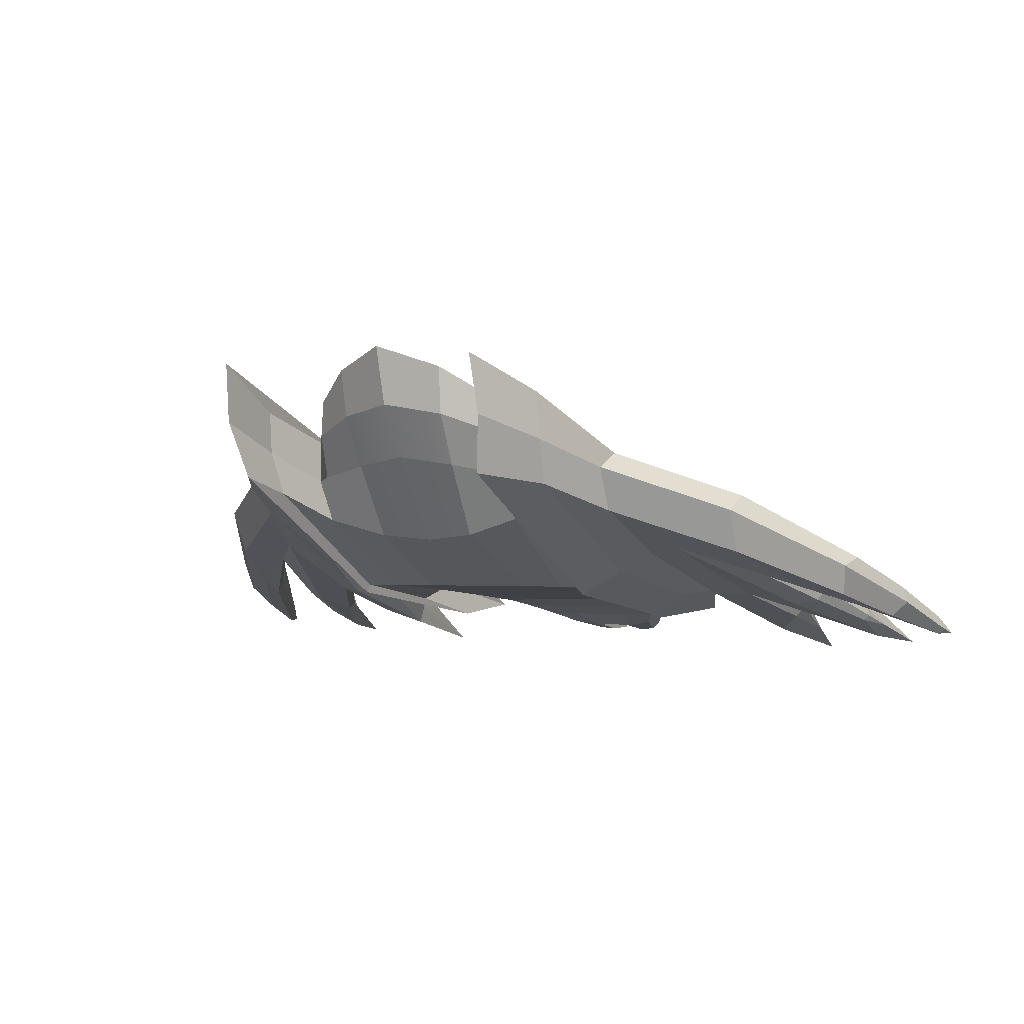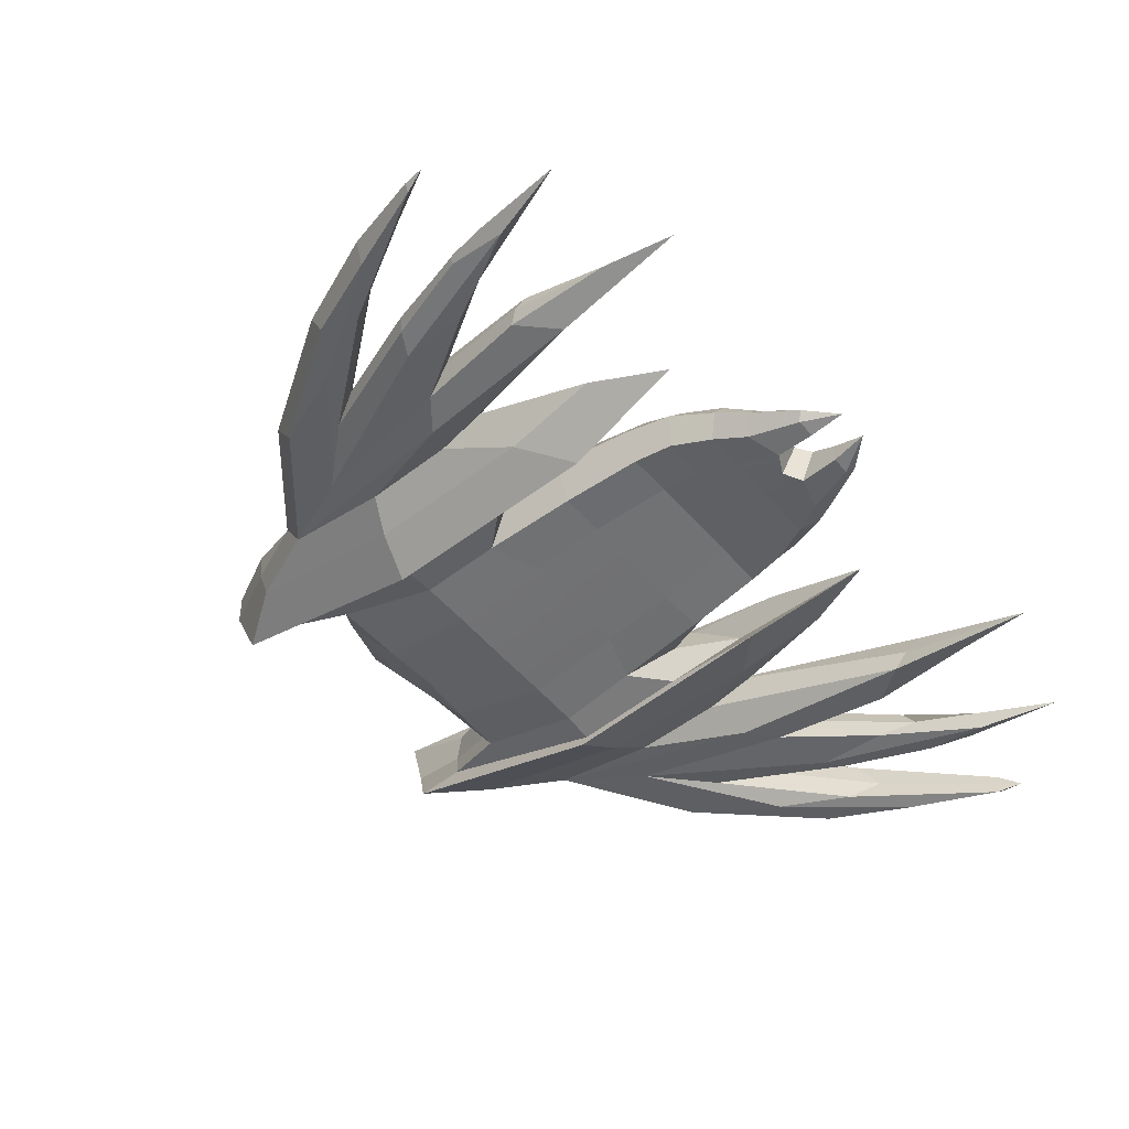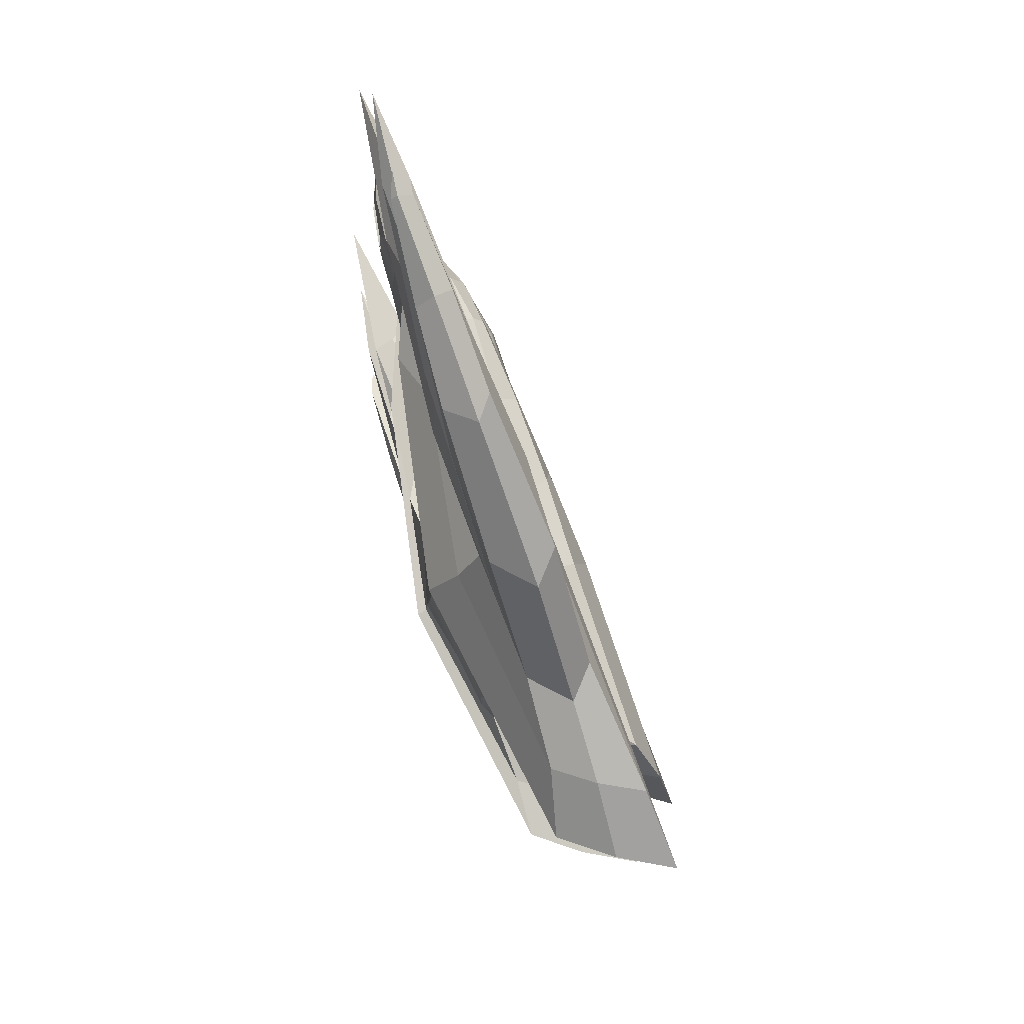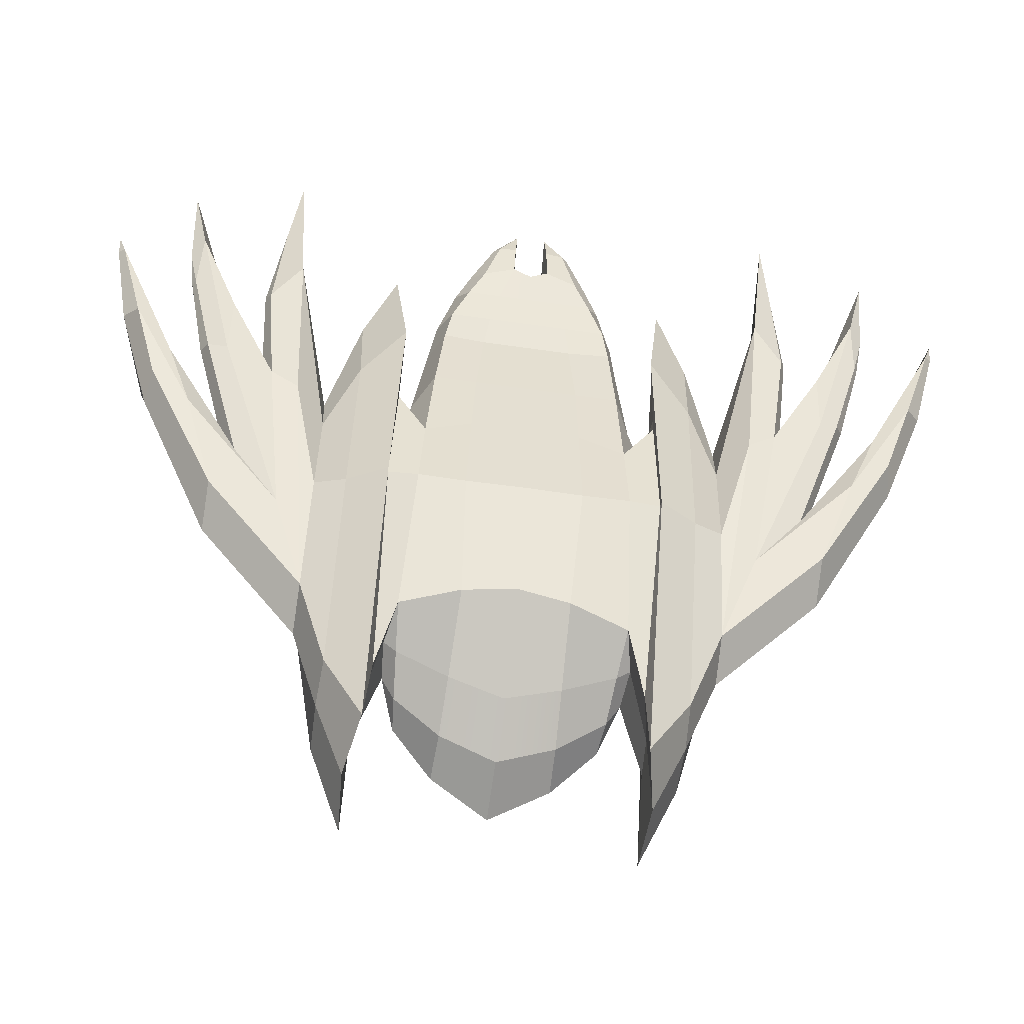
<metadata>
{"format":"obj","ext":"obj","renderer":"f3d","projection":"perspective","resolution":1024,"background":"white","views":[{"elev":-0.9,"azim":-152.6,"up":"+Y"},{"elev":-58.9,"azim":-48.3,"up":"+Y"},{"elev":-7.7,"azim":85.4,"up":"+Z"},{"elev":-58.3,"azim":-8.5,"up":"+Z"}]}
</metadata>
<code>
g default
v 38.29 0.8567 162.4
v 0 29.69 94.74
v 44.23 28.55 94.74
v 32.79 -17.73 198.2
v 0 -41.66 230.6
v 23.28 -41.66 230.6
v 0 -65.62 254.8
v 12.92 -65.62 263.3
v 63.83 -4.512 162.4
v 74.33 23.18 93.59
v 57.34 -23.1 198.2
v 47.01 -47.03 230.6
v 33.88 -64.96 259
v 75.5 -13.58 162.4
v 86 6.435 90.51
v 69.01 -32.16 198.2
v 60.06 -52.02 230.6
v 45.55 -67.03 254.5
v 87.57 -35.75 155.2
v 98.08 -21.65 84.98
v 81.08 -47.64 192.5
v 67.09 -65.62 226.8
v 54.51 -76.6 249.8
v 74.97 -64.31 150.4
v 80.96 -56.9 82.48
v 69.63 -70.35 182.5
v 55.88 -79.42 214
v 42.56 -88.2 239.5
v 38.96 -62.27 150.4
v 44.5 -56.9 82.48
v 34.76 -70.35 182.5
v 27.38 -79.42 214
v 15.46 -92.5 248.3
v 0 -62.27 150.4
v 0 -56.9 82.48
v 0 -70.35 182.5
v 0 -79.42 214
v 0 -91.04 239.9
v 13.12 -80.61 283.2
v 24.17 -80.19 284.1
v 31.58 -83.28 283.2
v 34.94 -90.43 285.6
v 29.68 -96.66 280.2
v 14.73 -97.69 280.4
v 12.99 -96.45 309.7
v 62.1 -7.591 164.3
v 55.91 -24.63 197.1
v 33.41 -19.7 197.1
v 24.69 -41.64 226.8
v 58.66 -9.446 173.1
v 53.24 -22.51 198.3
v 35.99 -18.73 198.3
v 29.31 -35.55 221
v 52.86 -13.82 186.6
v 48.69 -20.42 199.3
v 39.97 -18.52 199.3
v 36.59 -27.02 210.8
v 0 54.92 34.36
v 49.35 53.56 34.29
v 81.44 48.45 22.85
v 93.96 22.45 9.136
v 106.1 -23.44 41.58
v 86.05 -49.13 1.906
v 46.78 -51.21 17.29
v 0 -51.74 17.24
v 0 87.53 -44.02
v 51.67 84.98 -44.55
v 86 70.72 -48.35
v 101 45.34 -54.8
v 88.88 -44.75 -67.36
v 49.1 -44.15 -67.32
v 0 -44.7 -67.37
v 0 164.7 -246.8
v 49.2 147.1 -224.8
v 84.61 122 -198.7
v 98.68 86.24 -179.2
v 101.4 51.26 -176.7
v 93.99 16.4 -168.2
v 44.52 2.635 -159.9
v 0 -1.509 -154.8
v 120 4.55 54.41
v 122 -48.28 99.62
v 111.4 -60.01 32.72
v 121.6 41.85 -42.91
v 114.6 -44.43 -69.08
v 118.9 111.2 -232.8
v 116.2 75.63 -234
v 108.8 39.19 -225.6
v 120.4 -24.39 138.2
v 122.7 -71.58 226.3
v 110.7 -78.07 119.2
v 122.2 50.68 -34.26
v 114.4 -51.69 -74.18
v 119.2 150.2 -299.2
v 122.7 100.3 -290.2
v 113.1 52.6 -274.3
v 149 -10.76 96.65
v 149.2 -51.21 163.6
v 146.8 -54.37 81.91
v 149.4 44.2 -35.84
v 147.8 -29.87 -65.26
v 148.8 121.4 -237.4
v 149.4 81.93 -231.1
v 147.5 44.95 -219.8
v 174.7 5.392 34.78
v 174.8 -20.76 70.01
v 173.4 -26.3 26.86
v 174.9 34.89 -36.34
v 174 -14.64 -52.13
v 174.6 73.23 -136.5
v 174.8 60.3 -167.5
v 174.3 23.53 -148.9
v 210.1 -90.78 193.7
v 221.5 -113.5 312.5
v 214.3 -63.33 217.6
v 212.2 -11.07 86.1
v 199 -52.5 41.32
v 235 -76.54 161.2
v 230.1 -92.11 250.6
v 238.7 -57.38 177.9
v 229.2 -20.11 75.09
v 200.8 49.95 -82.99
v 223.6 -52.44 61.79
v 203 -7.297 -75.4
v 240.2 -66.94 169.5
v 233.2 -42.71 87.95
v 305.9 -75.48 216.6
v 302.3 -96.49 212.4
v 317.7 -104.7 278.3
v 275.5 -53.18 156.4
v 271.3 -21.88 94.92
v 265.8 -74.96 136.2
v 278 -70.34 166.4
v 211.8 -74.68 205.2
v 264.7 -62.62 77.22
v 303.6 -79.09 162.7
v 312.4 -84.8 200
v 305.7 -67.21 165.4
v 286 -34.83 97.06
v 246 13.22 -12.95
v 244.4 -21.09 -24.75
v 282.2 -57.71 86.36
v 306.6 -73.95 163.9
v 288.5 -47.9 90.95
v 256.9 -11.7 1.011
v 174.6 73.23 -136.5
v 174.8 60.3 -167.5
v 174.3 23.53 -148.9
v 200.8 49.95 -82.99
v 203 -7.297 -75.4
v 246 13.22 -12.95
v 244.4 -21.09 -24.75
v 256.9 -11.7 1.011
v 260.8 37.43 -54.92
v 261.1 24.49 -85.89
v 260.5 -12.28 -67.29
v 279.1 14.14 10.54
v 289.2 -43.1 9.806
v 314.5 -22.59 80.57
v 312.8 -56.9 68.78
v 325.4 -47.51 94.54
v 332.7 -17.55 49.4
v 327.9 -24.9 28.22
v 323.7 -51.45 37.7
v 353.9 -45.97 120.6
v 347.4 -72.45 107.9
v 370 -75.42 186
v 371 -91.64 181.5
v 377.6 -91.06 202.1
v 376.4 -87.13 183.6
v 360.2 -59.61 114.1
v 47.75 106.6 -218.9
v 0 115.2 -233.6
v 87.34 91.2 -197.5
v 90.56 55.01 -182.1
v 46.34 63.58 -196.3
v 0 70.61 -207
v 10.49 -17.73 198.2
v 20.42 0.8567 162.4
v -38.29 0.8567 162.4
v -44.23 28.55 94.74
v -32.79 -17.73 198.2
v -23.28 -41.66 230.6
v -12.92 -65.62 263.3
v -63.83 -4.512 162.4
v -74.33 23.18 93.59
v -57.34 -23.1 198.2
v -47.01 -47.03 230.6
v -33.88 -64.96 259
v -75.5 -13.58 162.4
v -86 6.435 90.51
v -69.01 -32.16 198.2
v -60.06 -52.02 230.6
v -45.55 -67.03 254.5
v -87.57 -35.75 155.2
v -98.08 -21.65 84.98
v -81.08 -47.64 192.5
v -67.09 -65.62 226.8
v -54.51 -76.6 249.8
v -74.97 -64.31 150.4
v -80.96 -56.9 82.48
v -69.63 -70.35 182.5
v -55.88 -79.42 214
v -42.56 -88.2 239.5
v -38.96 -62.27 150.4
v -44.5 -56.9 82.48
v -34.76 -70.35 182.5
v -27.38 -79.42 214
v -15.46 -92.5 248.3
v -13.12 -80.61 283.2
v -24.17 -80.19 284.1
v -31.58 -83.28 283.2
v -34.94 -90.43 285.6
v -29.68 -96.66 280.2
v -14.73 -97.69 280.4
v -12.99 -96.45 309.7
v -62.1 -7.591 164.3
v -55.91 -24.63 197.1
v -33.41 -19.7 197.1
v -24.69 -41.64 226.8
v -58.66 -9.446 173.1
v -53.24 -22.51 198.3
v -35.99 -18.73 198.3
v -29.31 -35.55 221
v -52.86 -13.82 186.6
v -48.69 -20.42 199.3
v -39.97 -18.52 199.3
v -36.59 -27.02 210.8
v -49.35 53.56 34.29
v -81.44 48.45 22.85
v -93.96 22.45 9.136
v -106.1 -23.44 41.58
v -86.05 -49.13 1.906
v -46.78 -51.21 17.29
v -51.67 84.98 -44.55
v -86 70.72 -48.35
v -101 45.34 -54.8
v -88.88 -44.75 -67.36
v -49.1 -44.15 -67.32
v -49.2 147.1 -224.8
v -84.61 122 -198.7
v -98.68 86.24 -179.2
v -101.4 51.26 -176.7
v -93.99 16.4 -168.2
v -44.52 2.635 -159.9
v -120 4.55 54.41
v -122 -48.28 99.62
v -111.4 -60.01 32.72
v -121.6 41.85 -42.91
v -114.6 -44.43 -69.08
v -118.9 111.2 -232.8
v -116.2 75.63 -234
v -108.8 39.19 -225.6
v -120.4 -24.39 138.2
v -122.7 -71.58 226.3
v -110.7 -78.07 119.2
v -122.2 50.68 -34.26
v -114.4 -51.69 -74.18
v -119.2 150.2 -299.2
v -122.7 100.3 -290.2
v -113.1 52.6 -274.3
v -149 -10.76 96.65
v -149.2 -51.21 163.6
v -146.8 -54.37 81.91
v -149.4 44.2 -35.84
v -147.8 -29.87 -65.26
v -148.8 121.4 -237.4
v -149.4 81.93 -231.1
v -147.5 44.95 -219.8
v -174.7 5.392 34.78
v -174.8 -20.76 70.01
v -173.4 -26.3 26.86
v -174.9 34.89 -36.34
v -174 -14.64 -52.13
v -174.6 73.23 -136.5
v -174.8 60.3 -167.5
v -174.3 23.53 -148.9
v -210.1 -90.78 193.7
v -221.5 -113.5 312.5
v -214.3 -63.33 217.6
v -212.2 -11.07 86.1
v -199 -52.5 41.32
v -235 -76.54 161.2
v -230.1 -92.11 250.6
v -238.7 -57.38 177.9
v -229.2 -20.11 75.09
v -200.8 49.95 -82.99
v -223.6 -52.44 61.79
v -203 -7.297 -75.4
v -240.2 -66.94 169.5
v -233.2 -42.71 87.95
v -305.9 -75.48 216.6
v -302.3 -96.49 212.4
v -317.7 -104.7 278.3
v -275.5 -53.18 156.4
v -271.3 -21.88 94.92
v -265.8 -74.96 136.2
v -278 -70.34 166.4
v -211.8 -74.68 205.2
v -264.7 -62.62 77.22
v -303.6 -79.09 162.7
v -312.4 -84.8 200
v -305.7 -67.21 165.4
v -286 -34.83 97.06
v -246 13.22 -12.95
v -244.4 -21.09 -24.75
v -282.2 -57.71 86.36
v -306.6 -73.95 163.9
v -288.5 -47.9 90.95
v -256.9 -11.7 1.011
v -174.6 73.23 -136.5
v -174.8 60.3 -167.5
v -174.3 23.53 -148.9
v -200.8 49.95 -82.99
v -203 -7.297 -75.4
v -246 13.22 -12.95
v -244.4 -21.09 -24.75
v -256.9 -11.7 1.011
v -260.8 37.43 -54.92
v -261.1 24.49 -85.89
v -260.5 -12.28 -67.29
v -279.1 14.14 10.54
v -289.2 -43.1 9.806
v -314.5 -22.59 80.57
v -312.8 -56.9 68.78
v -325.4 -47.51 94.54
v -332.7 -17.55 49.4
v -327.9 -24.9 28.22
v -323.7 -51.45 37.7
v -353.9 -45.97 120.6
v -347.4 -72.45 107.9
v -370 -75.42 186
v -371 -91.64 181.5
v -377.6 -91.06 202.1
v -376.4 -87.13 183.6
v -360.2 -59.61 114.1
v -47.75 106.6 -218.9
v -87.34 91.2 -197.5
v -90.56 55.01 -182.1
v -46.34 63.58 -196.3
v -10.49 -17.73 198.2
v -20.42 0.8567 162.4
v 19.15 -1.834 161.1
v 0 26.95 93.57
v 9.837 -20.25 196.7
v 0 -44.05 228.8
v -19.15 -1.834 161.1
v -9.837 -20.25 196.7
v 15.97 2.527 161.2
v 0 26.83 104.6
v 7.695 -16.75 198.3
v 0 -37.36 226.9
v -15.97 2.527 161.2
v -7.695 -16.75 198.3
v 0 9.395 165
v 9.399 6.187 162.2
v 0 25.24 118.5
v 5.078 -14.35 199.3
v 0 -12.2 200.8
v 0 -30.21 222.1
v -9.399 6.187 162.2
v -5.078 -14.35 199.3
g Boss_Laser:pPlane1
f 355 356 357
f 358 356 355 359
f 360 358 359
f 6 5 7 8
f 3 1 9 10
f 1 4 9
f 6 8 13 12
f 10 9 14 15
f 9 11 16 14
f 11 12 17 16
f 12 13 18 17
f 15 14 19 20
f 14 16 21 19
f 16 17 22 21
f 17 18 23 22
f 20 19 24 25
f 19 21 26 24
f 21 22 27 26
f 22 23 28 27
f 25 24 29 30
f 24 26 31 29
f 26 27 32 31
f 27 28 33 32
f 30 29 34 35
f 29 31 36 34
f 31 32 37 36
f 32 33 38 37
f 8 7 38 33
f 13 8 39 40
f 18 13 40 41
f 23 18 41 42
f 28 23 42 43
f 33 28 43 44
f 8 33 44 39
f 40 39 45
f 41 40 45
f 42 41 45
f 43 42 45
f 44 43 45
f 39 44 45
f 55 54 56 57
f 11 6 12
f 11 9 46 47
f 9 4 48 46
f 4 6 49 48
f 6 11 47 49
f 47 46 50 51
f 46 48 52 50
f 48 49 53 52
f 49 47 51 53
f 51 50 54 55
f 50 52 56 54
f 52 53 57 56
f 53 51 55 57
f 2 3 59 58
f 3 10 60 59
f 10 15 61 60
f 15 20 62 61
f 20 25 63 62
f 25 30 64 63
f 30 35 65 64
f 58 59 67 66
f 59 60 68 67
f 60 61 69 68
f 63 64 71 70
f 64 65 72 71
f 61 62 82 81
f 62 63 83 82
f 69 61 81 84
f 63 70 85 83
f 81 82 90 89
f 82 83 91 90
f 84 81 89 92
f 83 85 93 91
f 86 84 92 94
f 89 90 98 97
f 90 91 99 98
f 92 89 97 100
f 91 93 101 99
f 94 92 100 102
f 95 94 102 103
f 93 96 104 101
f 96 95 103 104
f 110 102 100 108
f 103 102 110 111
f 101 104 112 109
f 104 103 111 112
f 109 112 117
f 125 119 118
f 97 98 106 105
f 106 98 99 107
f 100 97 105 108
f 107 99 101 109
f 116 108 105 115
f 116 110 108
f 134 113 114
f 107 109 117 113
f 115 105 106 134
f 115 114 119 120
f 119 125 120
f 113 118 119 114
f 122 110 116 121
f 116 115 120 121
f 121 130 131 122
f 115 134 114
f 113 134 106 107
f 117 112 124 123
f 126 125 118 123
f 132 135 128
f 132 133 126 123
f 118 113 117 123
f 120 125 126 121
f 126 133 130 121
f 135 132 123 124
f 131 130 127
f 133 132 128 129
f 127 130 133 129
f 137 129 128 136
f 127 129 137 138
f 131 127 138 139
f 140 122 131 139
f 135 124 141 142
f 136 128 135 142
f 143 144 139 138
f 144 145 140 139
f 137 143 138
f 143 137 136
f 144 143 136 142
f 145 144 142 141
f 111 110 146 147
f 112 111 147 148
f 110 122 149 146
f 124 112 148 150
f 122 140 151 149
f 141 124 150 152
f 145 141 152 153
f 140 145 153 151
f 147 146 154 155
f 148 147 155 156
f 146 149 157 154
f 150 148 156 158
f 149 151 159 157
f 152 150 158 160
f 153 152 160 161
f 159 151 153 161
f 163 155 154 162
f 156 155 163 164
f 162 154 157 165
f 158 156 164 166
f 165 157 159 167
f 160 158 166 168
f 161 160 168 169
f 167 159 161 169
f 171 170 168 166
f 163 171 166 164
f 170 169 168
f 171 163 162 165
f 170 171 165 167
f 169 170 167
f 66 67 74 73
f 67 68 75 74
f 68 69 76 75
f 76 69 84 86
f 95 87 86 94
f 93 85 88 96
f 96 88 87 95
f 78 70 71 79
f 79 71 72 80
f 74 172 173 73
f 75 174 172 74
f 76 174 75
f 85 70 78 88
f 88 78 77 87
f 174 76 77 175
f 175 176 172 174
f 176 177 173 172
f 76 86 87 77
f 175 77 78
f 176 175 78 79
f 177 176 79 80
f 4 178 5 6
f 1 179 178 4
f 2 179 1 3
f 355 357 361
f 362 359 355 361
f 360 359 362
f 183 184 7 5
f 181 186 185 180
f 180 185 182
f 183 188 189 184
f 186 191 190 185
f 185 190 192 187
f 187 192 193 188
f 188 193 194 189
f 191 196 195 190
f 190 195 197 192
f 192 197 198 193
f 193 198 199 194
f 196 201 200 195
f 195 200 202 197
f 197 202 203 198
f 198 203 204 199
f 201 206 205 200
f 200 205 207 202
f 202 207 208 203
f 203 208 209 204
f 206 35 34 205
f 205 34 36 207
f 207 36 37 208
f 208 37 38 209
f 184 209 38 7
f 189 211 210 184
f 194 212 211 189
f 199 213 212 194
f 204 214 213 199
f 209 215 214 204
f 184 210 215 209
f 211 216 210
f 212 216 211
f 213 216 212
f 214 216 213
f 215 216 214
f 210 216 215
f 226 228 227 225
f 187 188 183
f 187 218 217 185
f 185 217 219 182
f 182 219 220 183
f 183 220 218 187
f 218 222 221 217
f 217 221 223 219
f 219 223 224 220
f 220 224 222 218
f 222 226 225 221
f 221 225 227 223
f 223 227 228 224
f 224 228 226 222
f 2 58 229 181
f 181 229 230 186
f 186 230 231 191
f 191 231 232 196
f 196 232 233 201
f 201 233 234 206
f 206 234 65 35
f 58 66 235 229
f 229 235 236 230
f 230 236 237 231
f 233 238 239 234
f 234 239 72 65
f 231 246 247 232
f 232 247 248 233
f 237 249 246 231
f 233 248 250 238
f 246 254 255 247
f 247 255 256 248
f 249 257 254 246
f 248 256 258 250
f 251 259 257 249
f 254 262 263 255
f 255 263 264 256
f 257 265 262 254
f 256 264 266 258
f 259 267 265 257
f 260 268 267 259
f 258 266 269 261
f 261 269 268 260
f 275 273 265 267
f 268 276 275 267
f 266 274 277 269
f 269 277 276 268
f 274 282 277
f 290 283 284
f 262 270 271 263
f 271 272 264 263
f 265 273 270 262
f 272 274 266 264
f 281 280 270 273
f 281 273 275
f 299 279 278
f 272 278 282 274
f 280 299 271 270
f 280 285 284 279
f 284 285 290
f 278 279 284 283
f 287 286 281 275
f 281 286 285 280
f 286 287 296 295
f 280 279 299
f 278 272 271 299
f 282 288 289 277
f 291 288 283 290
f 297 293 300
f 297 288 291 298
f 283 288 282 278
f 285 286 291 290
f 291 286 295 298
f 300 289 288 297
f 296 292 295
f 298 294 293 297
f 292 294 298 295
f 302 301 293 294
f 292 303 302 294
f 296 304 303 292
f 305 304 296 287
f 300 307 306 289
f 301 307 300 293
f 308 303 304 309
f 309 304 305 310
f 302 303 308
f 308 301 302
f 309 307 301 308
f 310 306 307 309
f 276 312 311 275
f 277 313 312 276
f 275 311 314 287
f 289 315 313 277
f 287 314 316 305
f 306 317 315 289
f 310 318 317 306
f 305 316 318 310
f 312 320 319 311
f 313 321 320 312
f 311 319 322 314
f 315 323 321 313
f 314 322 324 316
f 317 325 323 315
f 318 326 325 317
f 324 326 318 316
f 328 327 319 320
f 321 329 328 320
f 327 330 322 319
f 323 331 329 321
f 330 332 324 322
f 325 333 331 323
f 326 334 333 325
f 332 334 326 324
f 336 331 333 335
f 328 329 331 336
f 335 333 334
f 336 330 327 328
f 335 332 330 336
f 334 332 335
f 66 73 240 235
f 235 240 241 236
f 236 241 242 237
f 242 251 249 237
f 260 259 251 252
f 258 261 253 250
f 261 260 252 253
f 244 245 239 238
f 245 80 72 239
f 240 73 173 337
f 241 240 337 338
f 242 241 338
f 250 253 244 238
f 253 252 243 244
f 338 339 243 242
f 339 338 337 340
f 340 337 173 177
f 242 243 252 251
f 339 244 243
f 340 245 244 339
f 177 80 245 340
f 179 2 344 343
f 178 179 343 345
f 5 178 345 346
f 2 342 347 344
f 342 341 348 347
f 341 5 346 348
f 342 2 181 180
f 341 342 180 182
f 5 341 182 183
f 343 344 350 349
f 345 343 349 351
f 346 345 351 352
f 344 347 353 350
f 347 348 354 353
f 348 346 352 354
f 349 350 357 356
f 351 349 356 358
f 352 351 358 360
f 350 353 361 357
f 353 354 362 361
f 354 352 360 362

</code>
